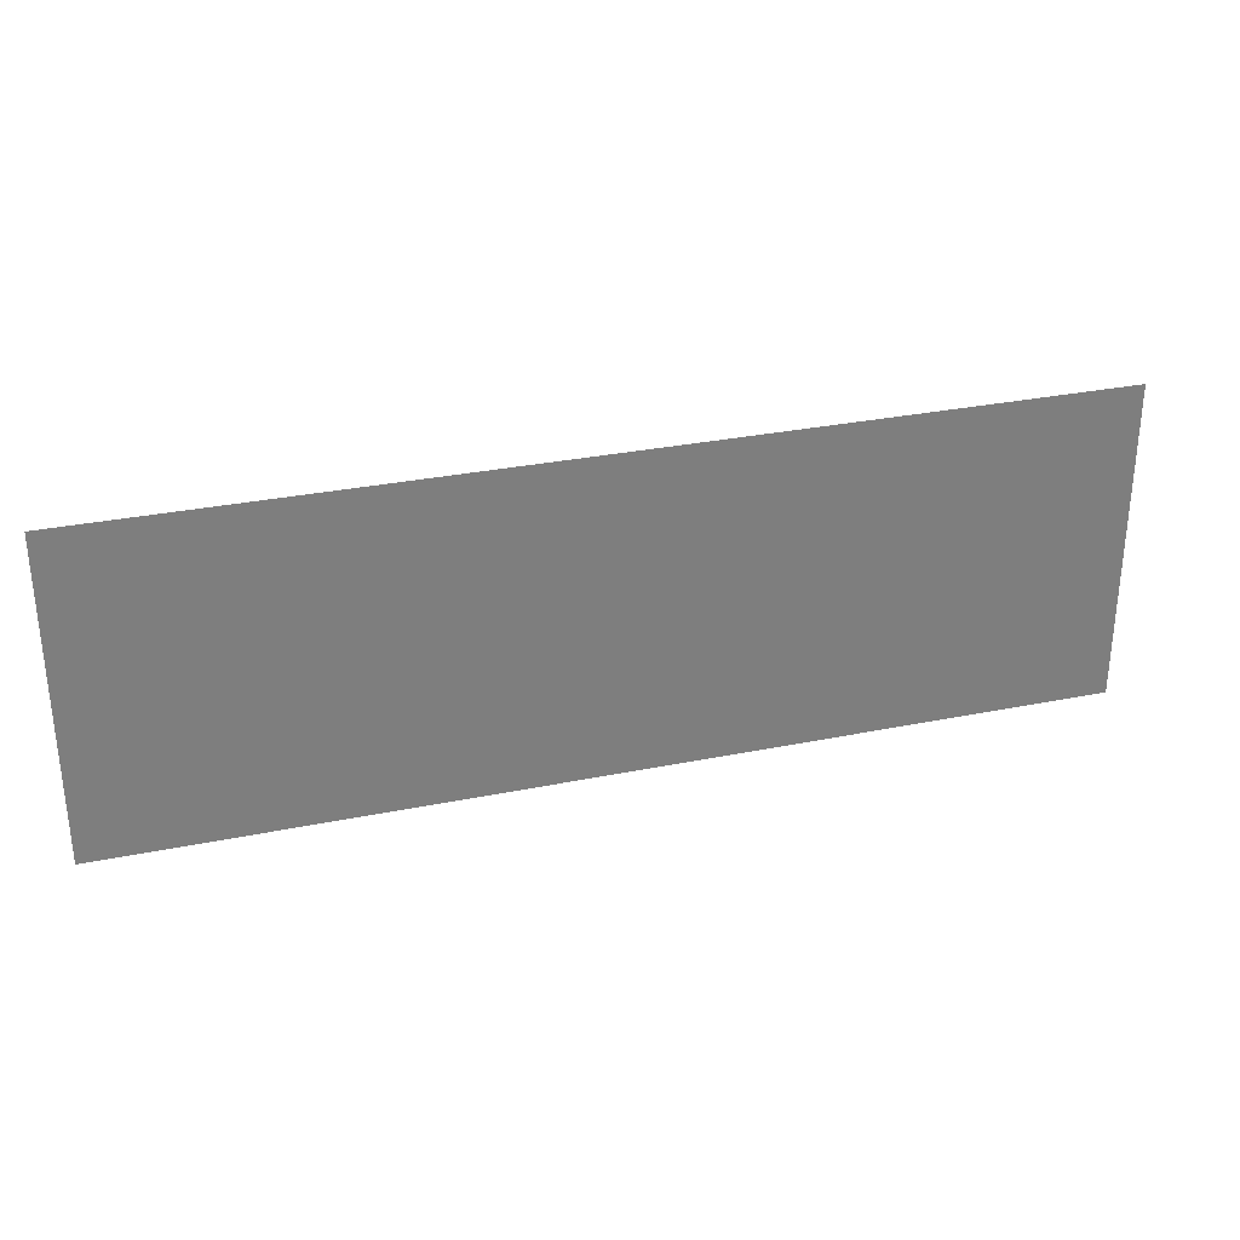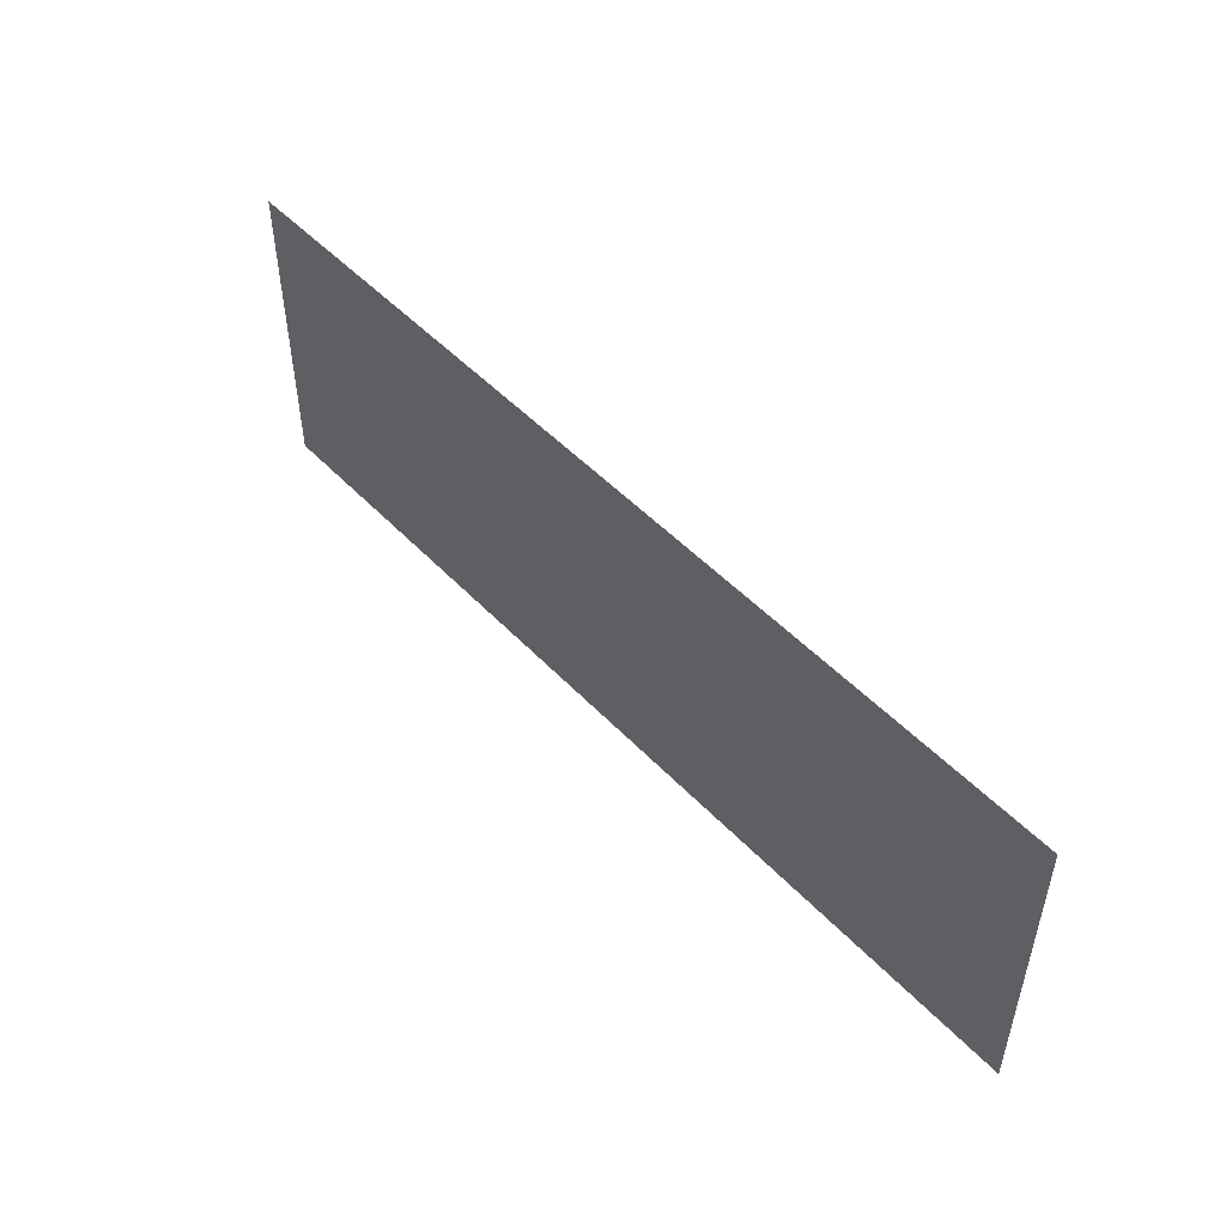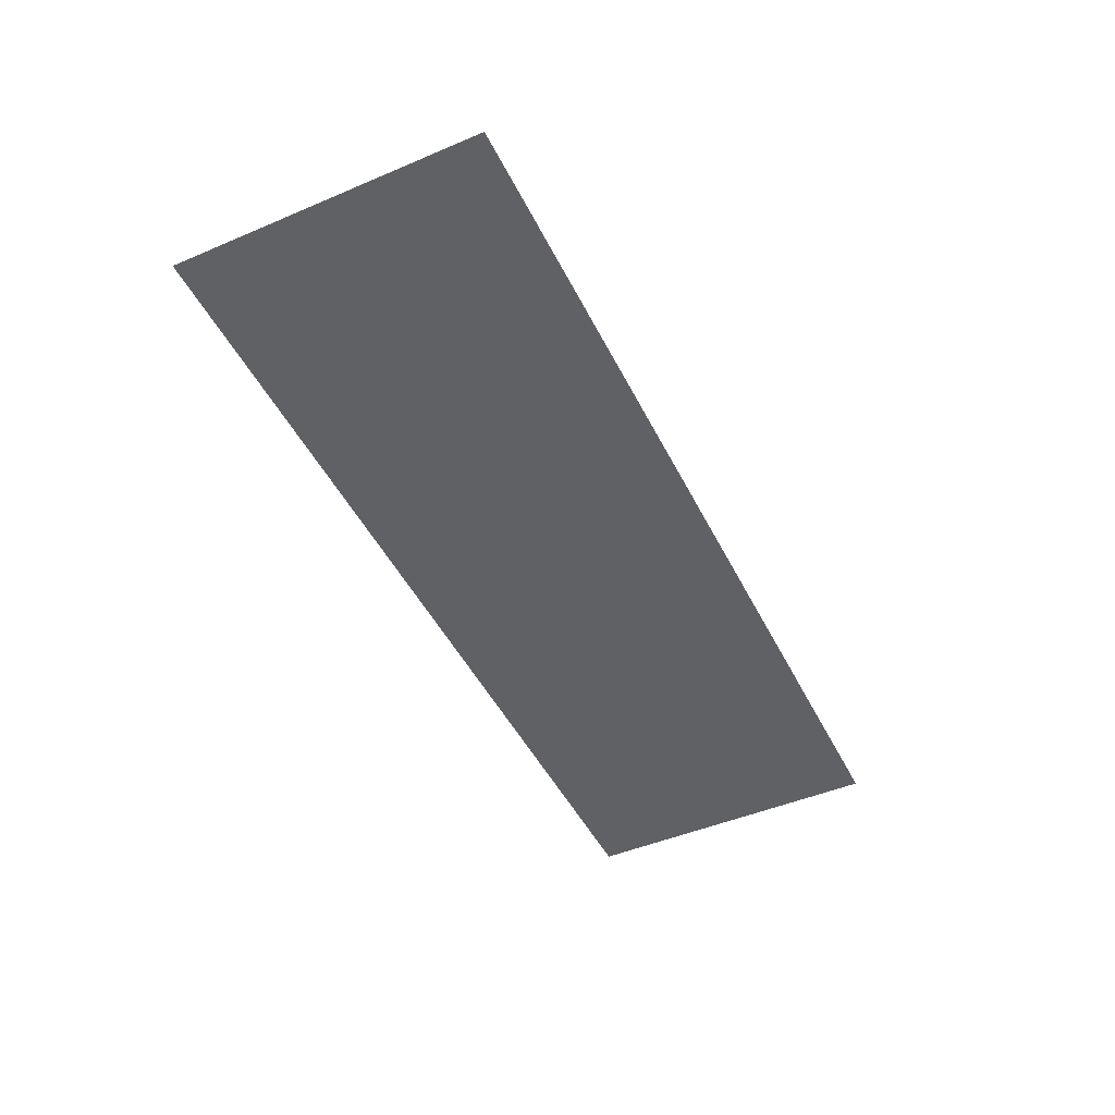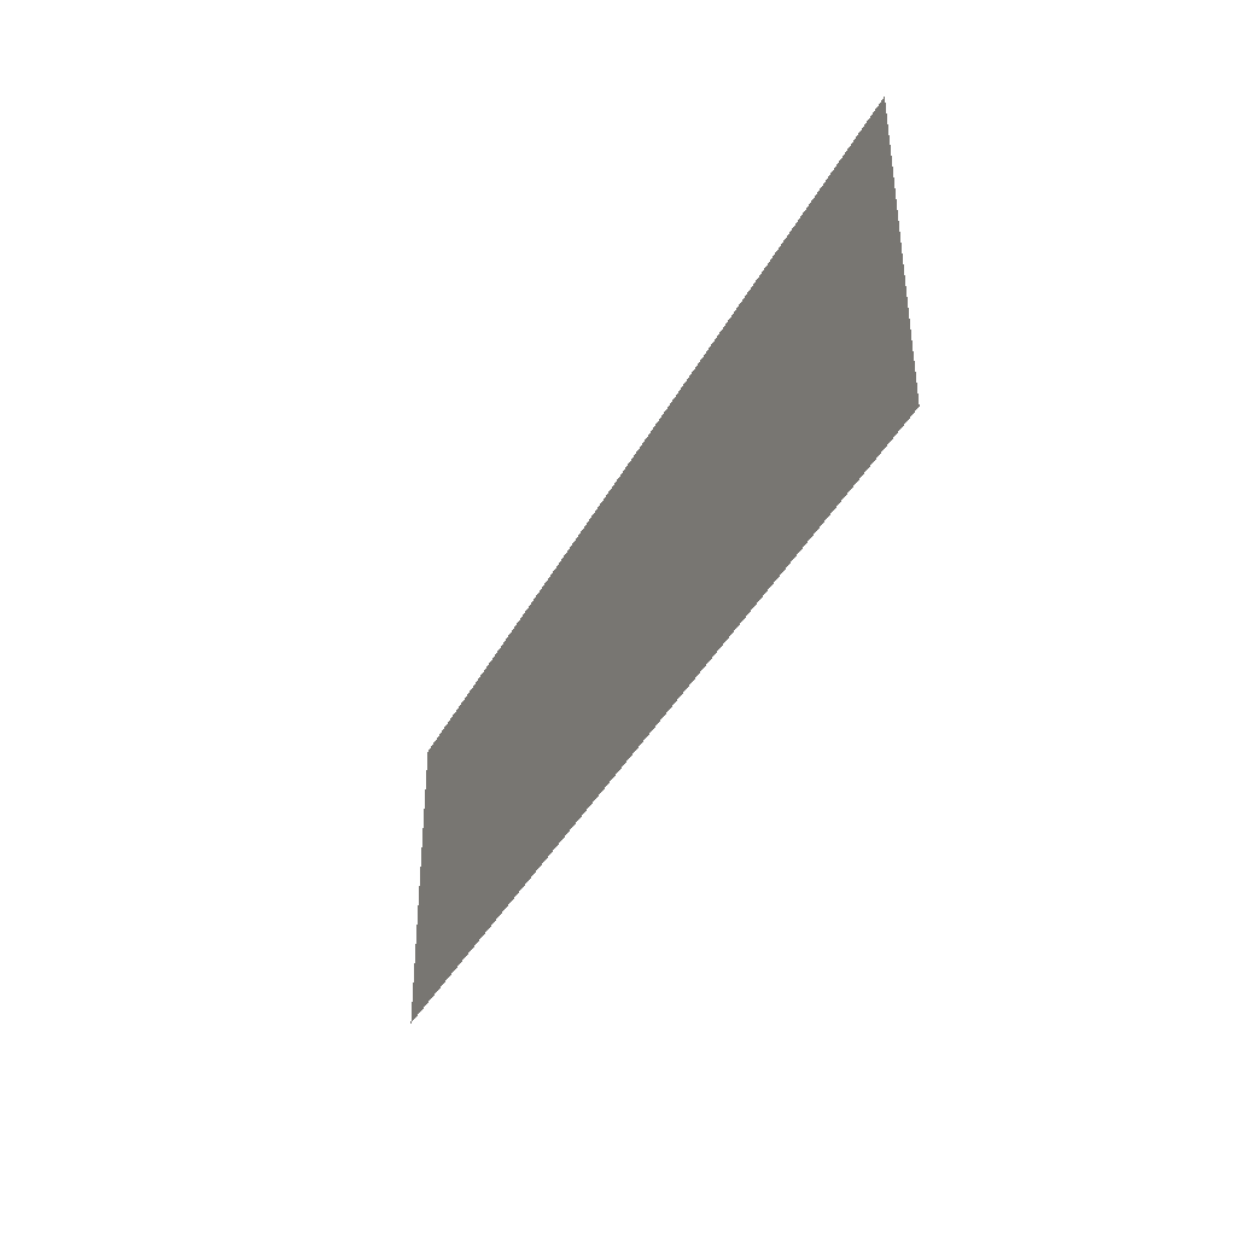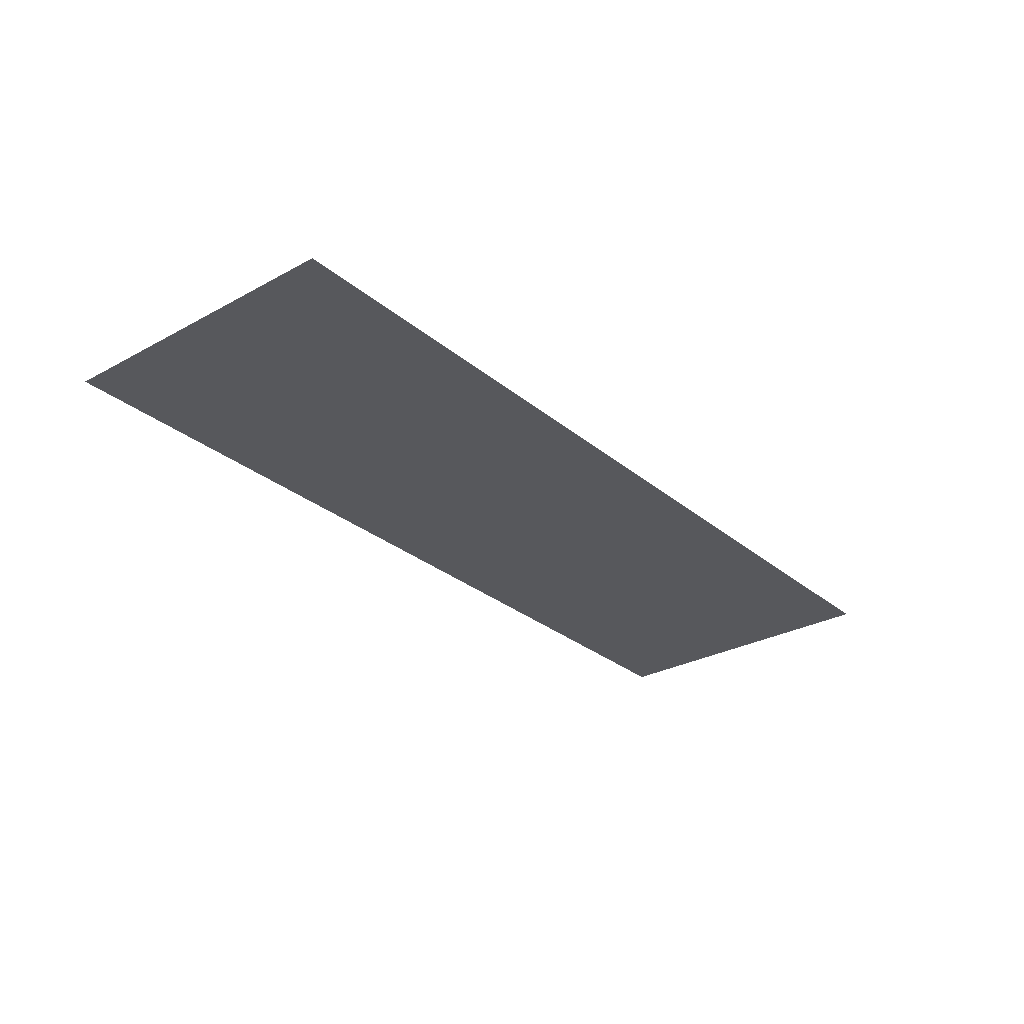
<metadata>
{"format":"obj","ext":"obj","renderer":"f3d","projection":"perspective","resolution":1024,"background":"white","views":[{"elev":30.7,"azim":-16.4,"up":"+Y"},{"elev":49.8,"azim":48.7,"up":"+Y"},{"elev":-47.1,"azim":115.6,"up":"+Z"},{"elev":-37.9,"azim":65.2,"up":"+Y"},{"elev":-28.8,"azim":129.2,"up":"+Z"}]}
</metadata>
<code>
v 0 -1 0
v -1 -1 0
v -1 0 0
v 0 0 0
v -1 -1 0
v -2 -1 0
v -2 0 0
v -1 0 0
v -2 -1 0
v -3 -1 0
v -3 0 0
v -2 0 0
g World_mesh_0037
f 1 2 3 4
f 5 6 7 8
f 9 10 11 12

</code>
